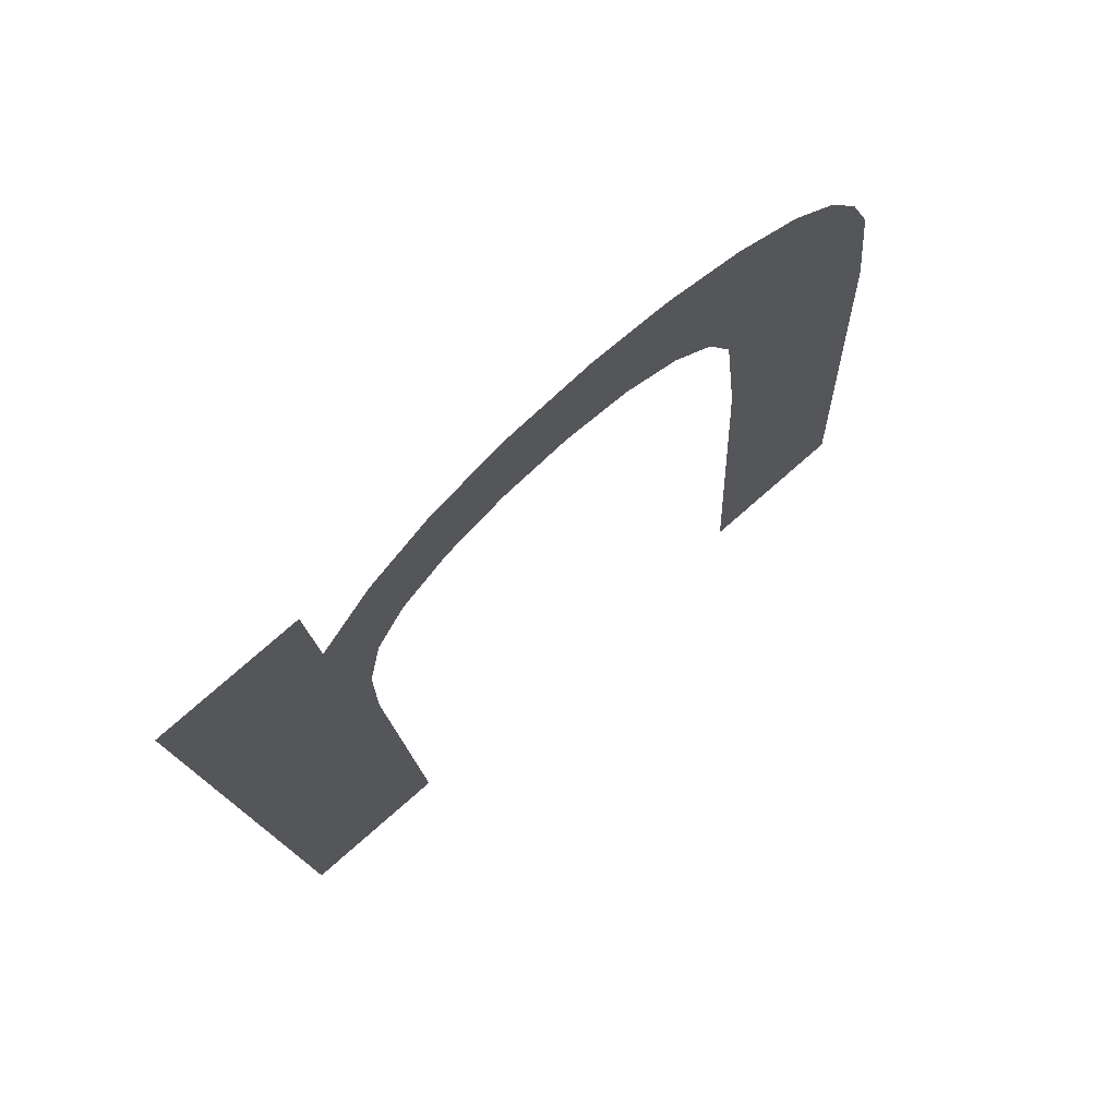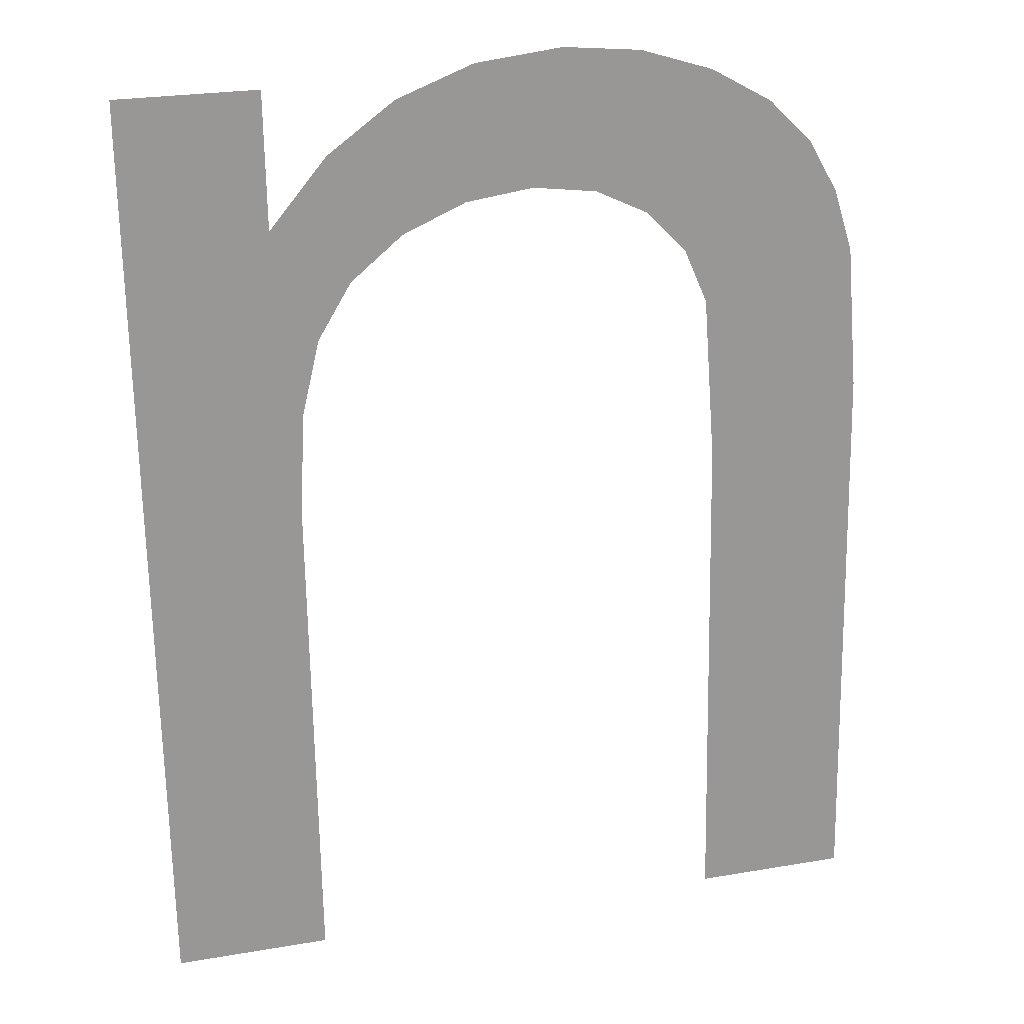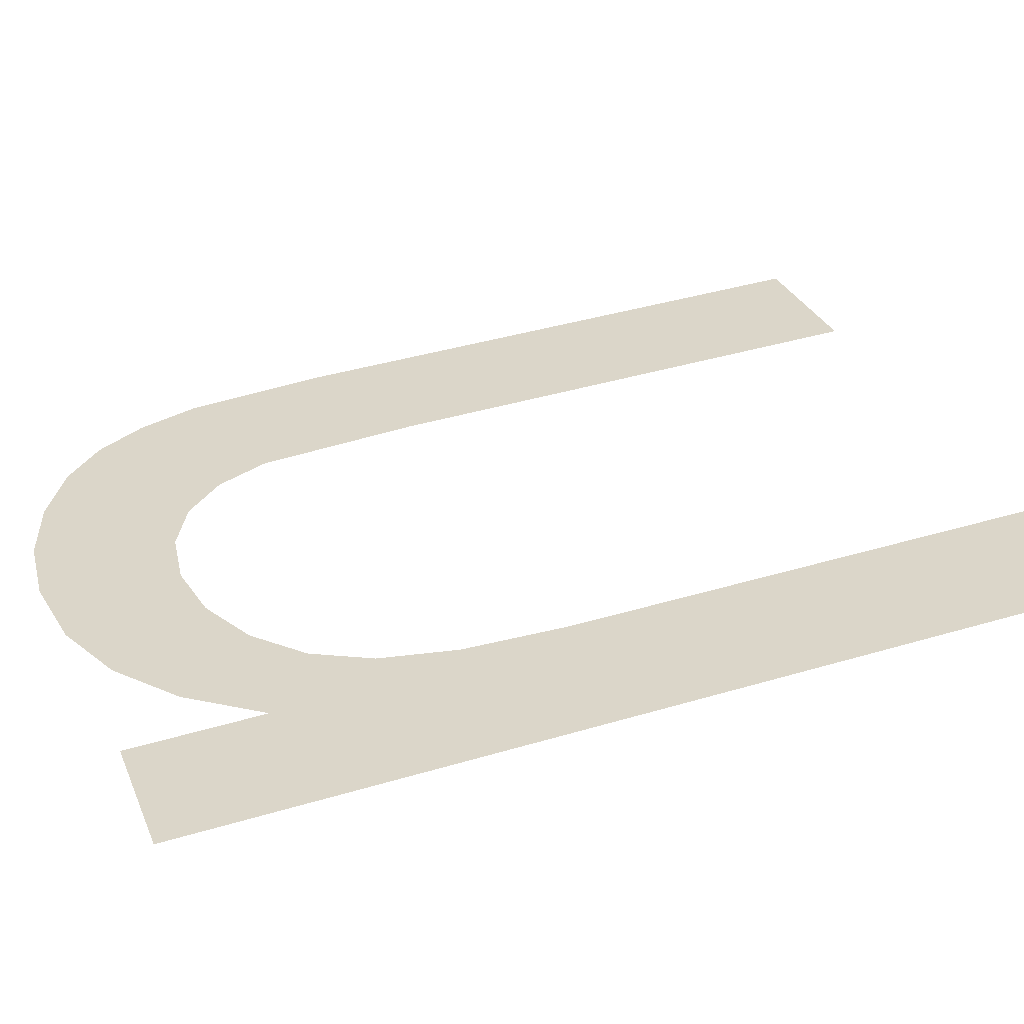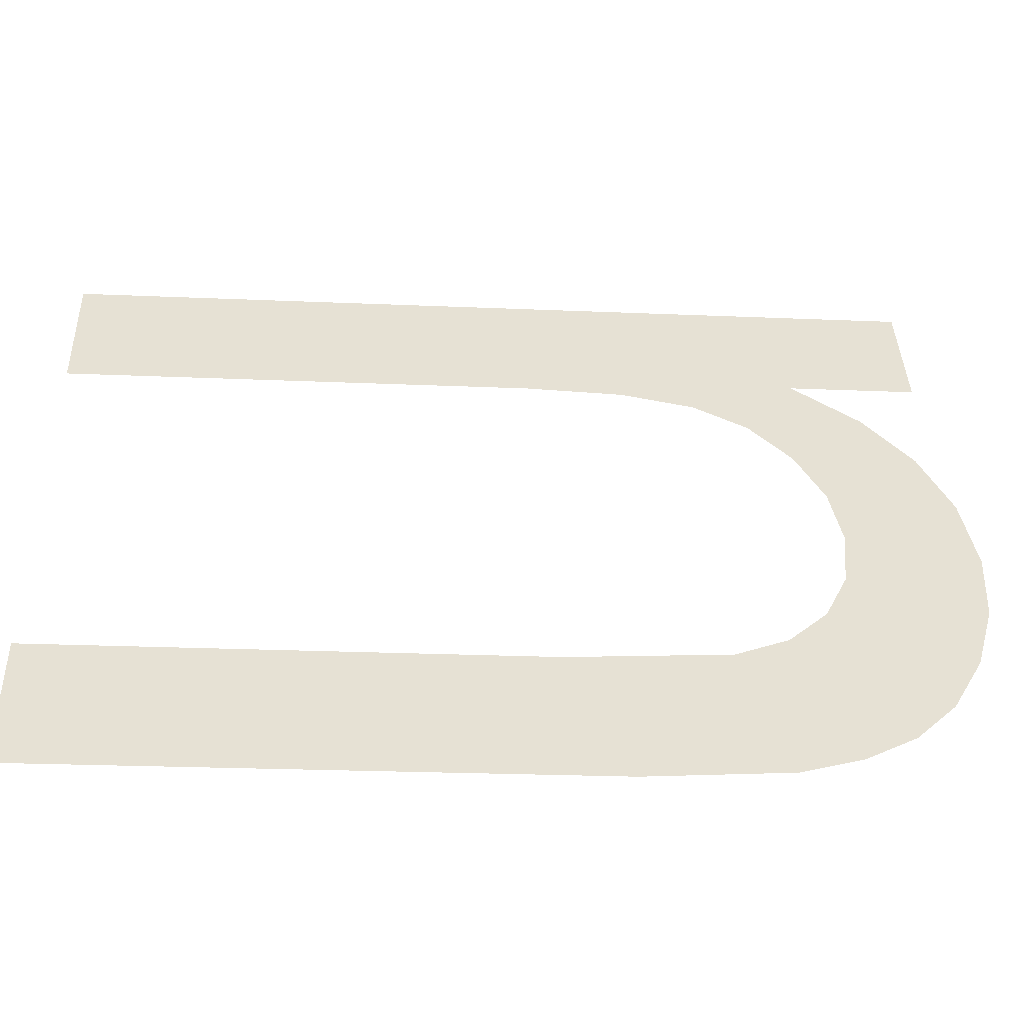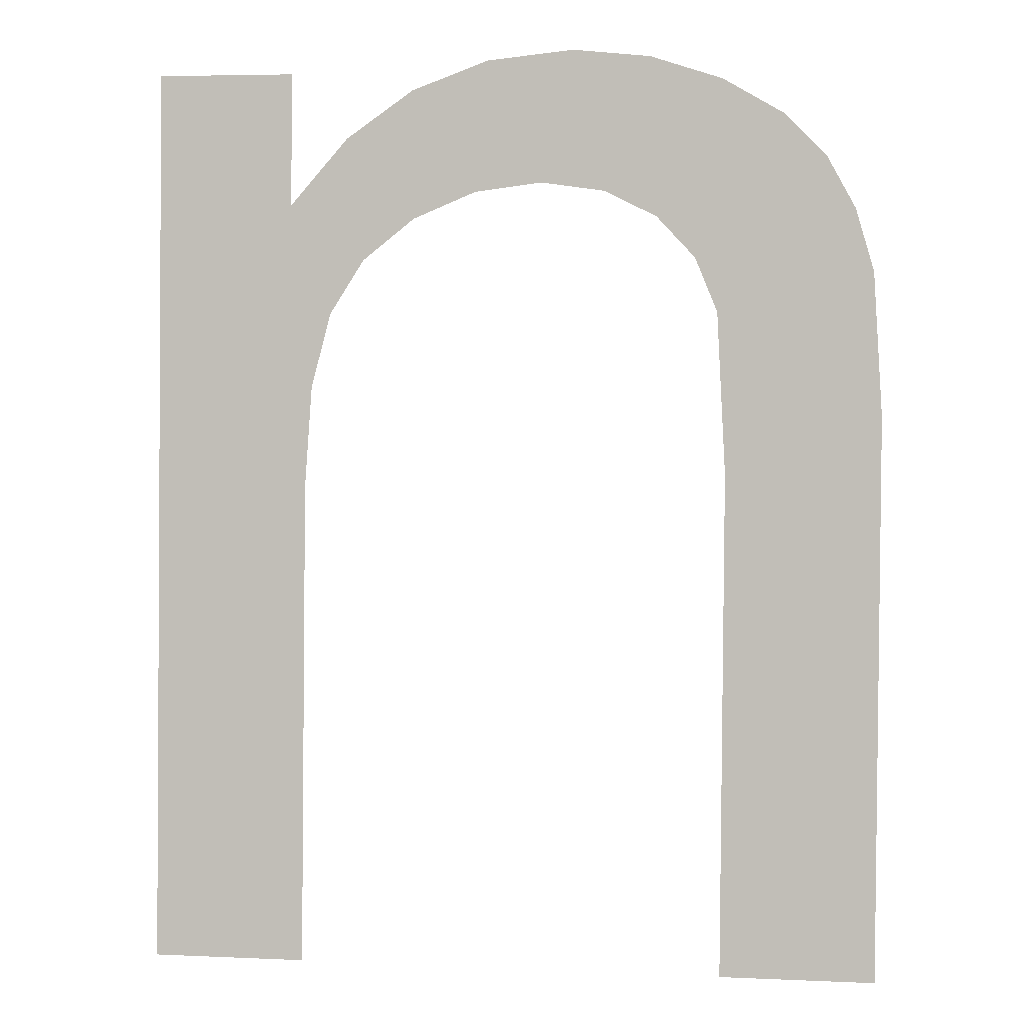
<metadata>
{"format":"obj","ext":"obj","renderer":"f3d","projection":"perspective","resolution":1024,"background":"white","views":[{"elev":79.2,"azim":139.0,"up":"+Z"},{"elev":25.2,"azim":164.6,"up":"+Z"},{"elev":29.8,"azim":70.2,"up":"+Y"},{"elev":38.4,"azim":-91.9,"up":"+Y"},{"elev":5.1,"azim":-172.1,"up":"+Z"}]}
</metadata>
<code>
o mesh59/mesh59-geometry#mesh59-geometry
v 0.6154 0.03167 -0.106
v 0.6142 0.03174 -0.1071
v 0.6142 0.03167 -0.106
v 0.6154 0.03215 -0.1135
v 0.6141 0.03215 -0.1135
v 0.6141 0.03189 -0.1095
v 0.614 0.03184 -0.1086
v 0.6139 0.0318 -0.108
v 0.6138 0.03171 -0.1065
v 0.6136 0.03177 -0.1076
v 0.6132 0.03168 -0.1061
v 0.6132 0.03175 -0.1072
v 0.6127 0.03174 -0.107
v 0.6126 0.03167 -0.1059
v 0.6121 0.03173 -0.1069
v 0.6118 0.03166 -0.1058
v 0.6116 0.03174 -0.107
v 0.6112 0.03167 -0.1059
v 0.6111 0.03175 -0.1072
v 0.6108 0.03177 -0.1075
v 0.6106 0.0318 -0.108
v 0.6106 0.03168 -0.1061
v 0.6106 0.03188 -0.1093
v 0.6101 0.0317 -0.1064
v 0.6106 0.03215 -0.1135
v 0.6098 0.03172 -0.1067
v 0.6095 0.03175 -0.1071
v 0.6094 0.03178 -0.1077
v 0.6093 0.03215 -0.1135
v 0.6093 0.03185 -0.1088
f 1 2 3
f 4 2 1
f 3 2 1
f 1 2 4
f 5 2 4
f 4 2 5
f 6 2 5
f 5 2 6
f 7 2 6
f 6 2 7
f 8 2 7
f 7 2 8
f 8 9 2
f 2 9 8
f 10 9 8
f 8 9 10
f 10 11 9
f 9 11 10
f 12 11 10
f 10 11 12
f 13 11 12
f 12 11 13
f 13 14 11
f 11 14 13
f 15 14 13
f 13 14 15
f 15 16 14
f 14 16 15
f 17 16 15
f 15 16 17
f 17 18 16
f 16 18 17
f 19 18 17
f 17 18 19
f 20 18 19
f 19 18 20
f 21 18 20
f 20 18 21
f 21 22 18
f 18 22 21
f 23 22 21
f 21 22 23
f 22 23 24
f 24 23 22
f 25 24 23
f 23 24 25
f 25 26 24
f 24 26 25
f 25 27 26
f 26 27 25
f 25 28 27
f 27 28 25
f 29 28 25
f 25 28 29
f 28 29 30
f 30 29 28

</code>
